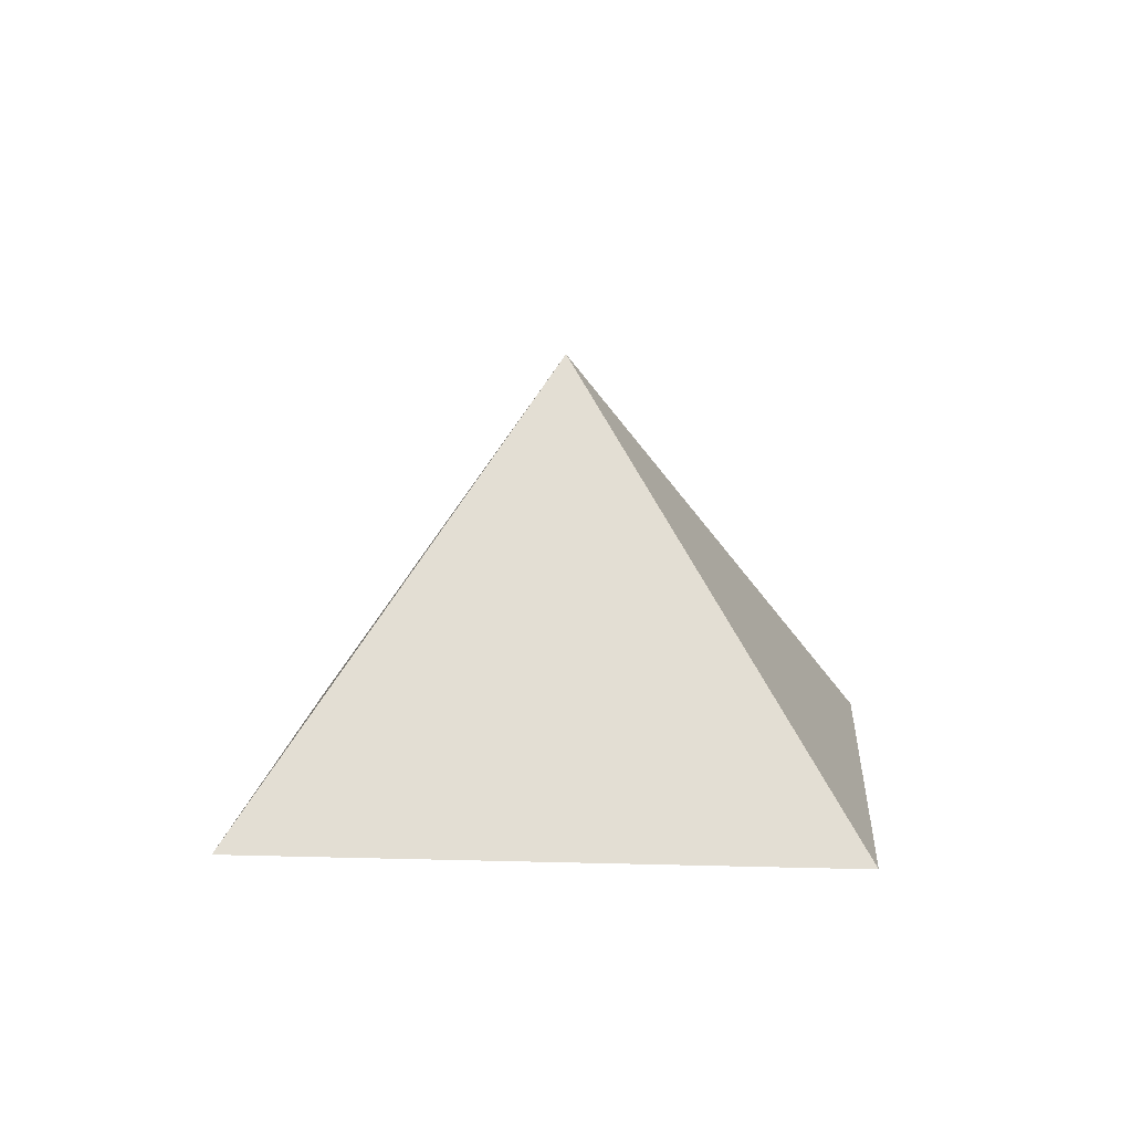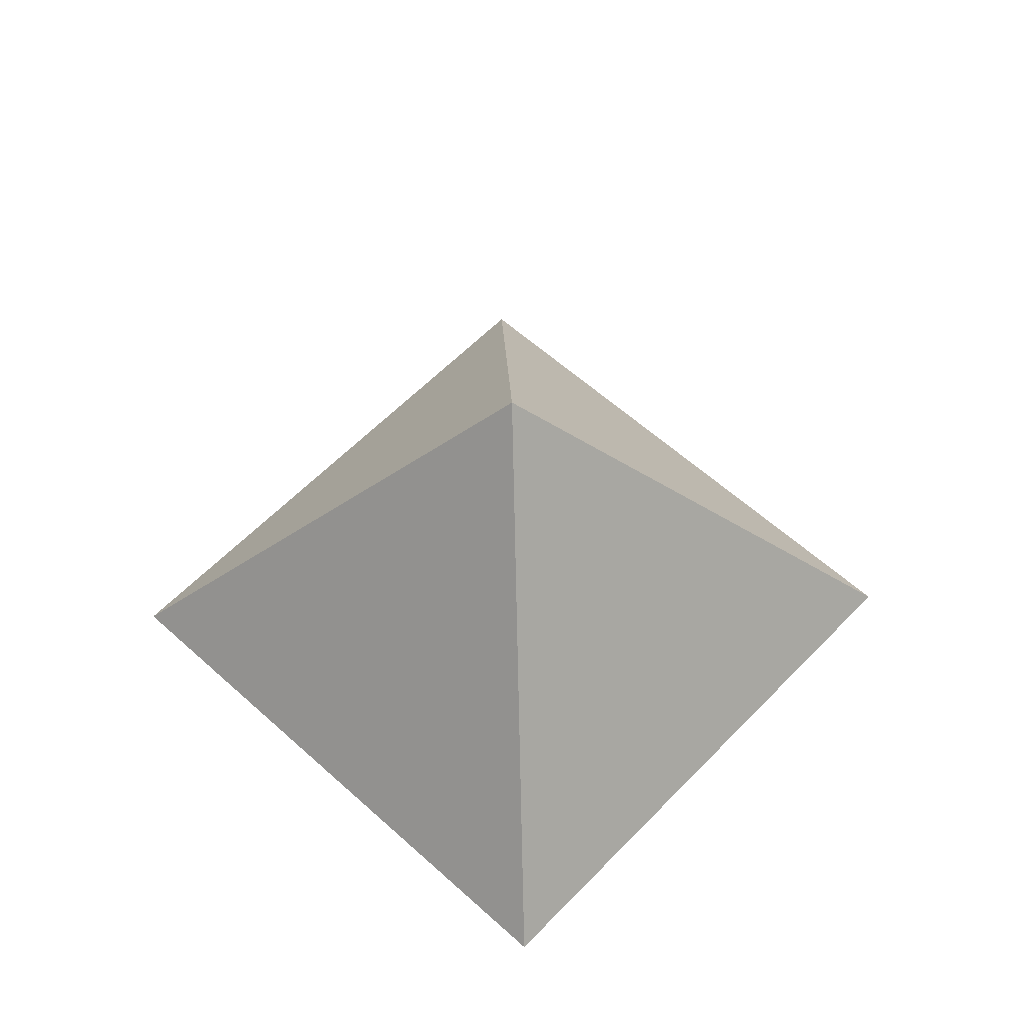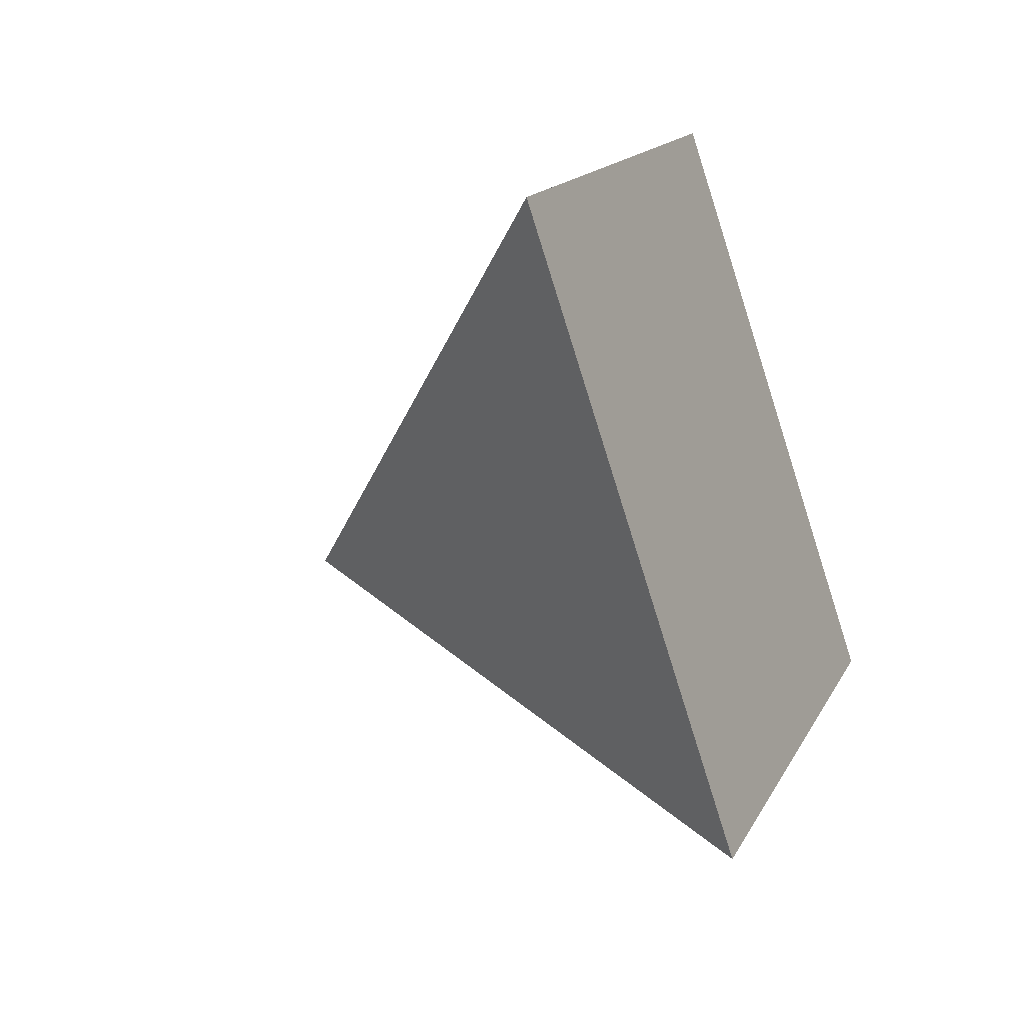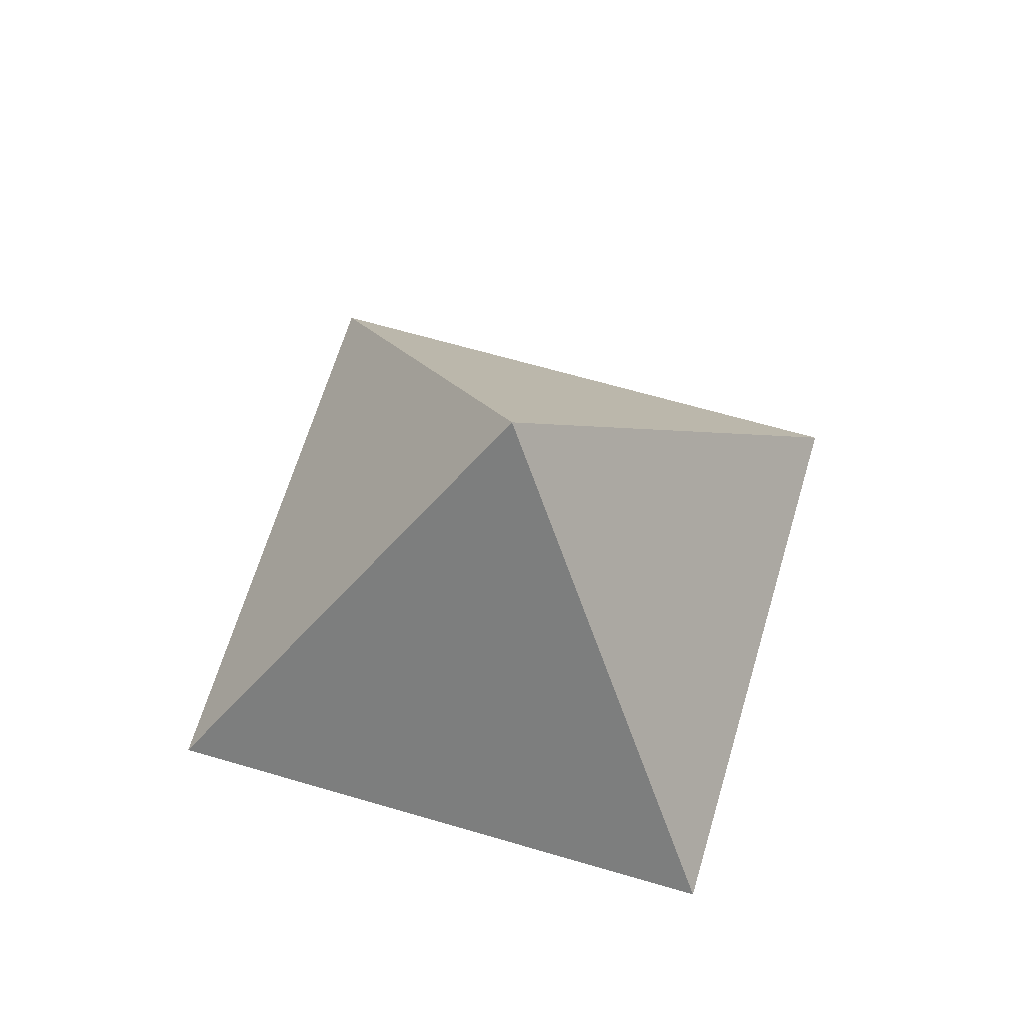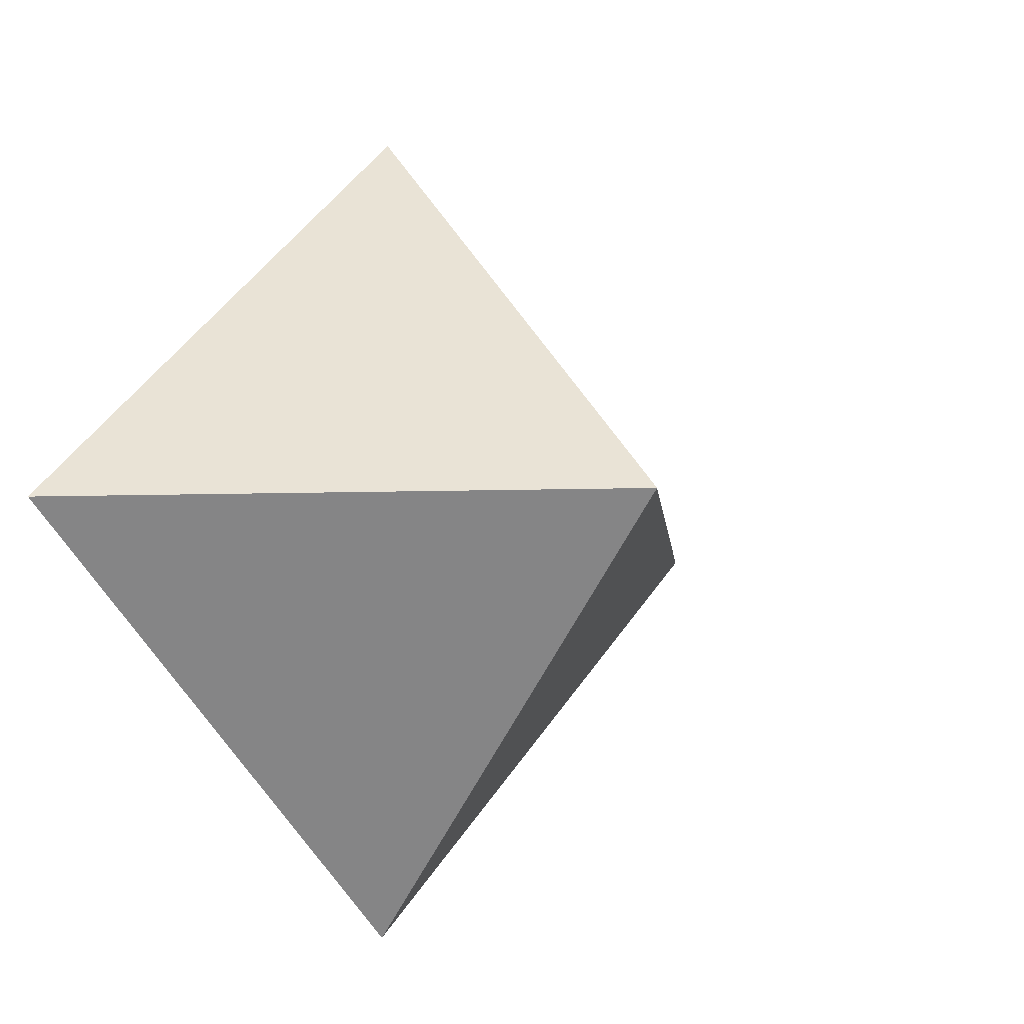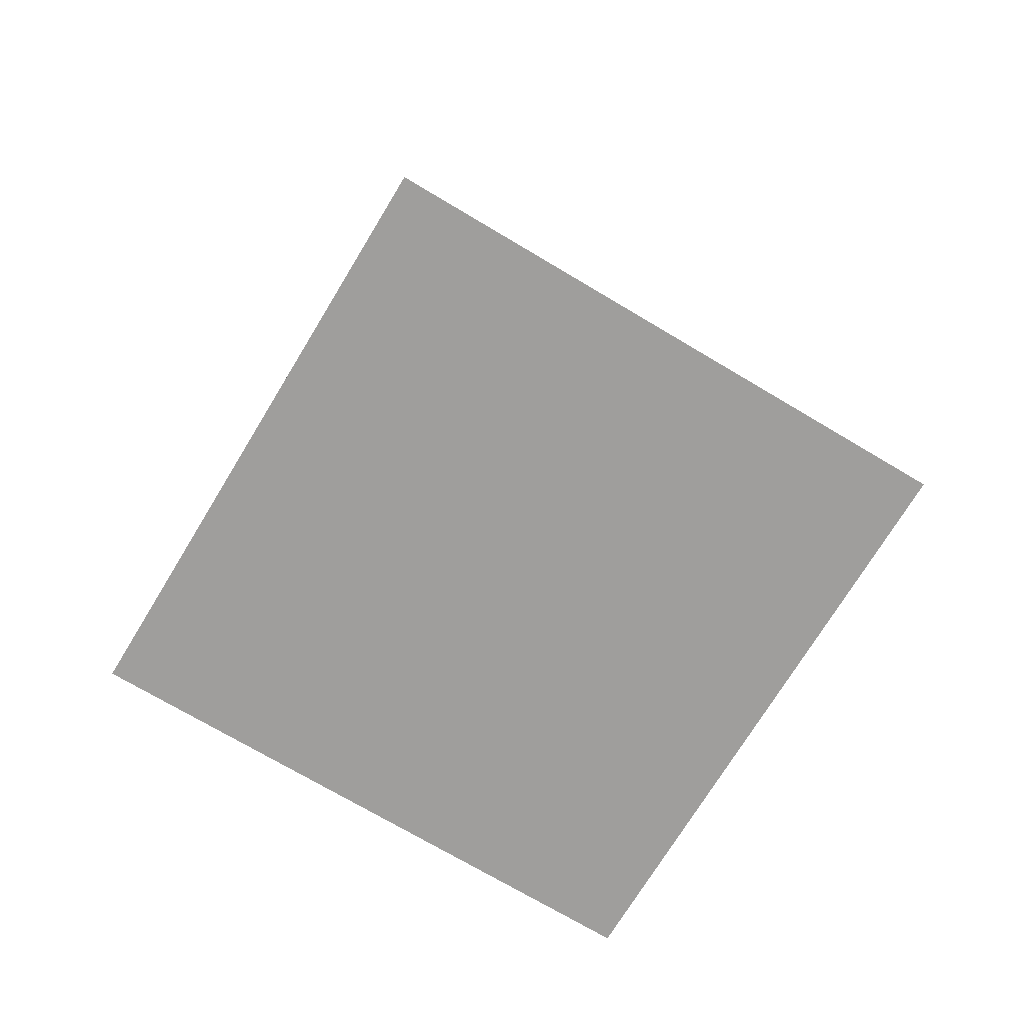
<metadata>
{"format":"obj","ext":"obj","renderer":"f3d","projection":"perspective","resolution":1024,"background":"white","views":[{"elev":11.0,"azim":49.1,"up":"+Y"},{"elev":58.1,"azim":178.2,"up":"+Y"},{"elev":-33.8,"azim":-64.9,"up":"+Z"},{"elev":64.5,"azim":151.5,"up":"+Y"},{"elev":-7.9,"azim":140.4,"up":"+Z"},{"elev":-70.9,"azim":-166.0,"up":"+Y"}]}
</metadata>
<code>
g Pyramid2_Pyramid_default1
v 0 0.001392 -0.7071
v -0.7071 0.001392 0
v 0 0.001392 0.7071
v 0.7071 0.001392 0
v 0 0.7085 0
g default
v 0 0.3549 -0.3536
v -0.3536 0.3549 0
v 0.3536 0.3549 0
v 0 0.3549 0.3536
v -0.1768 0.5317 0
v 0 0.5317 -0.1768
v 0.1768 0.5317 0
v 0 0.5317 0.1768
v 0 0.1782 -0.5303
v -0.5303 0.1782 0
v 0.5303 0.1782 0
v 0 0.1782 0.5303
v -0.2652 0.4433 0
v 0 0.4433 -0.2652
v 0 0.4433 0.2652
v 0.2652 0.4433 0
v 0 0.2666 -0.4419
v 0.4419 0.2666 0
v -0.4419 0.2666 0
v 0 0.2666 0.4419
v -0.08839 0.6201 0
v 0 0.6201 -0.08839
v 0.08839 0.6201 0
v 0 0.6201 0.08839
v 0 0.08978 -0.6187
v -0.6187 0.08978 0
v 0.6187 0.08978 0
v 0 0.08978 0.6187
g Pyramid2_Pyramid_Pyramid Pyramid2_Pyramid_polySurface1 Pyramid2_polySurface1
f 2 1 4 3
f 6 7 18 19
f 8 6 19 21
f 7 9 20 18
f 9 8 21 20
f 27 26 5
f 28 27 5
f 29 28 5
f 26 29 5
f 11 10 26 27
f 12 11 27 28
f 13 12 28 29
f 10 13 29 26
f 19 18 10 11
f 21 19 11 12
f 20 21 12 13
f 18 20 13 10
f 14 15 24 22
f 15 17 25 24
f 17 16 23 25
f 16 14 22 23
f 23 22 6 8
f 25 23 8 9
f 24 25 9 7
f 22 24 7 6
f 30 31 15 14
f 31 33 17 15
f 32 16 17 33
f 30 14 16 32
f 2 31 30 1
f 31 2 3 33
f 32 33 3 4
f 30 32 4 1

</code>
